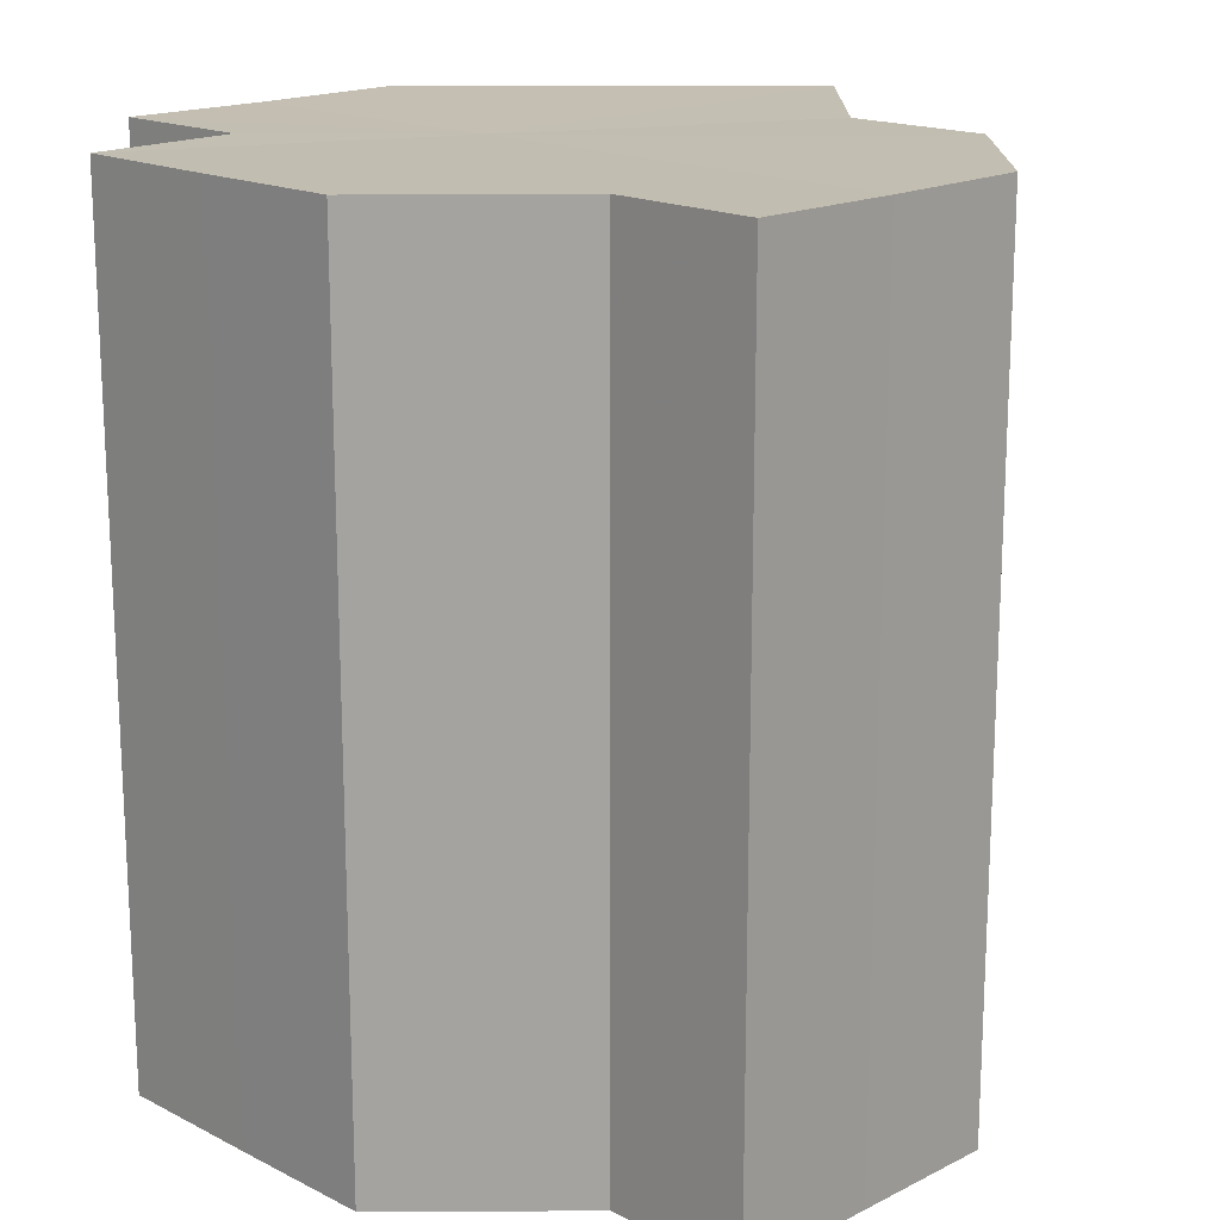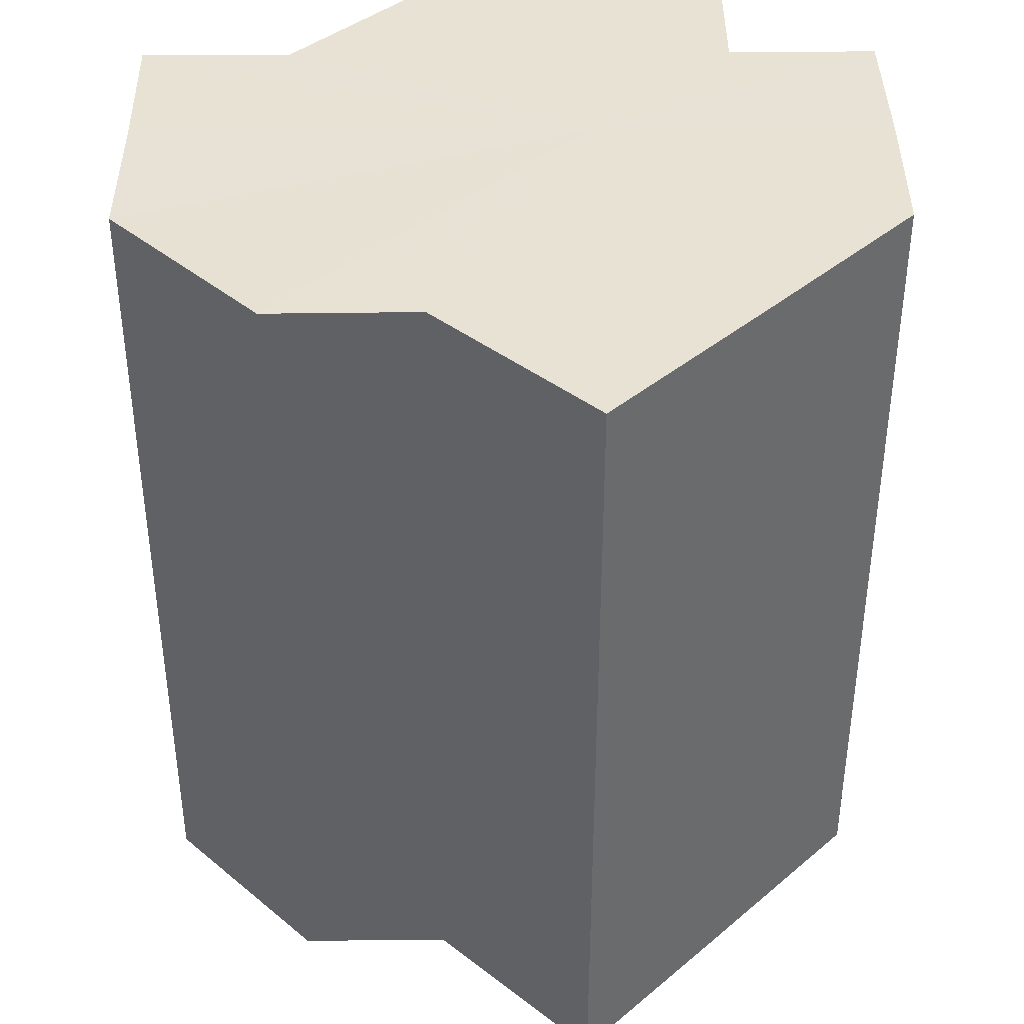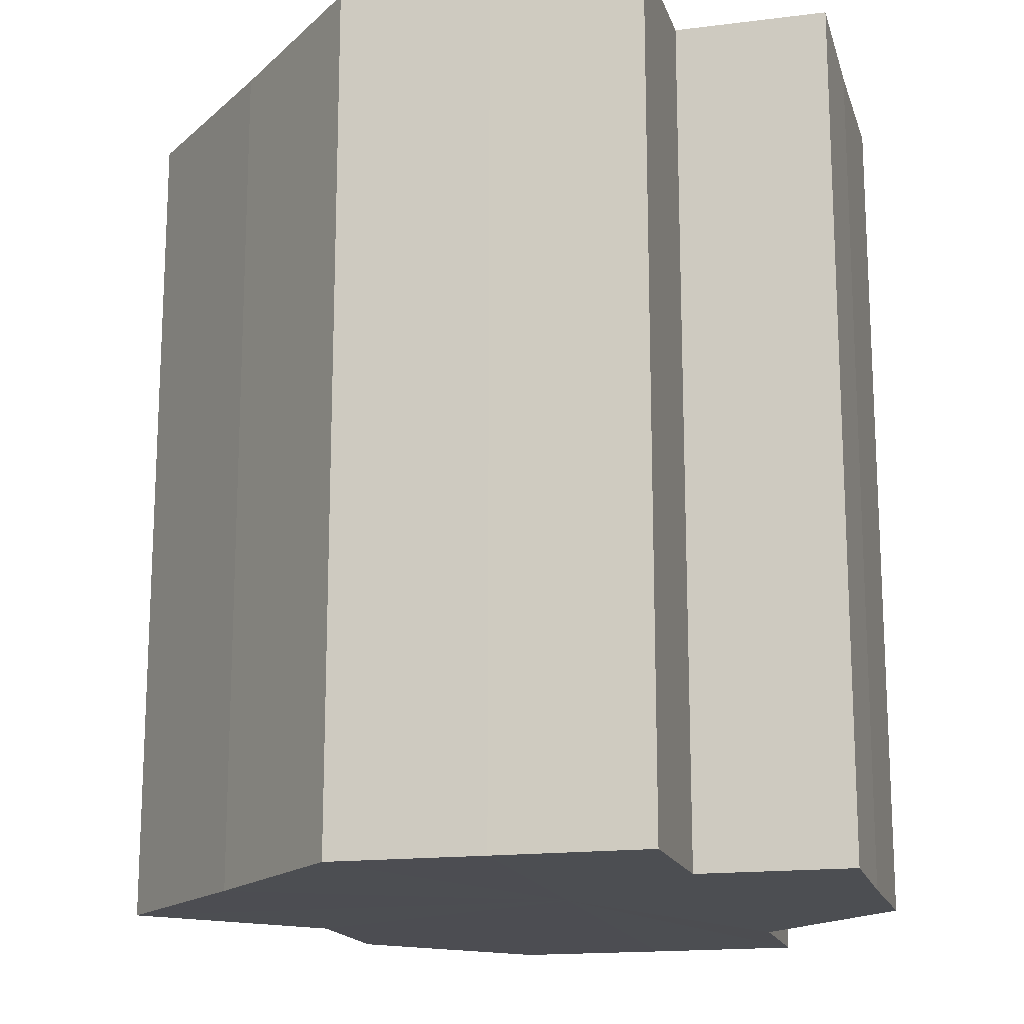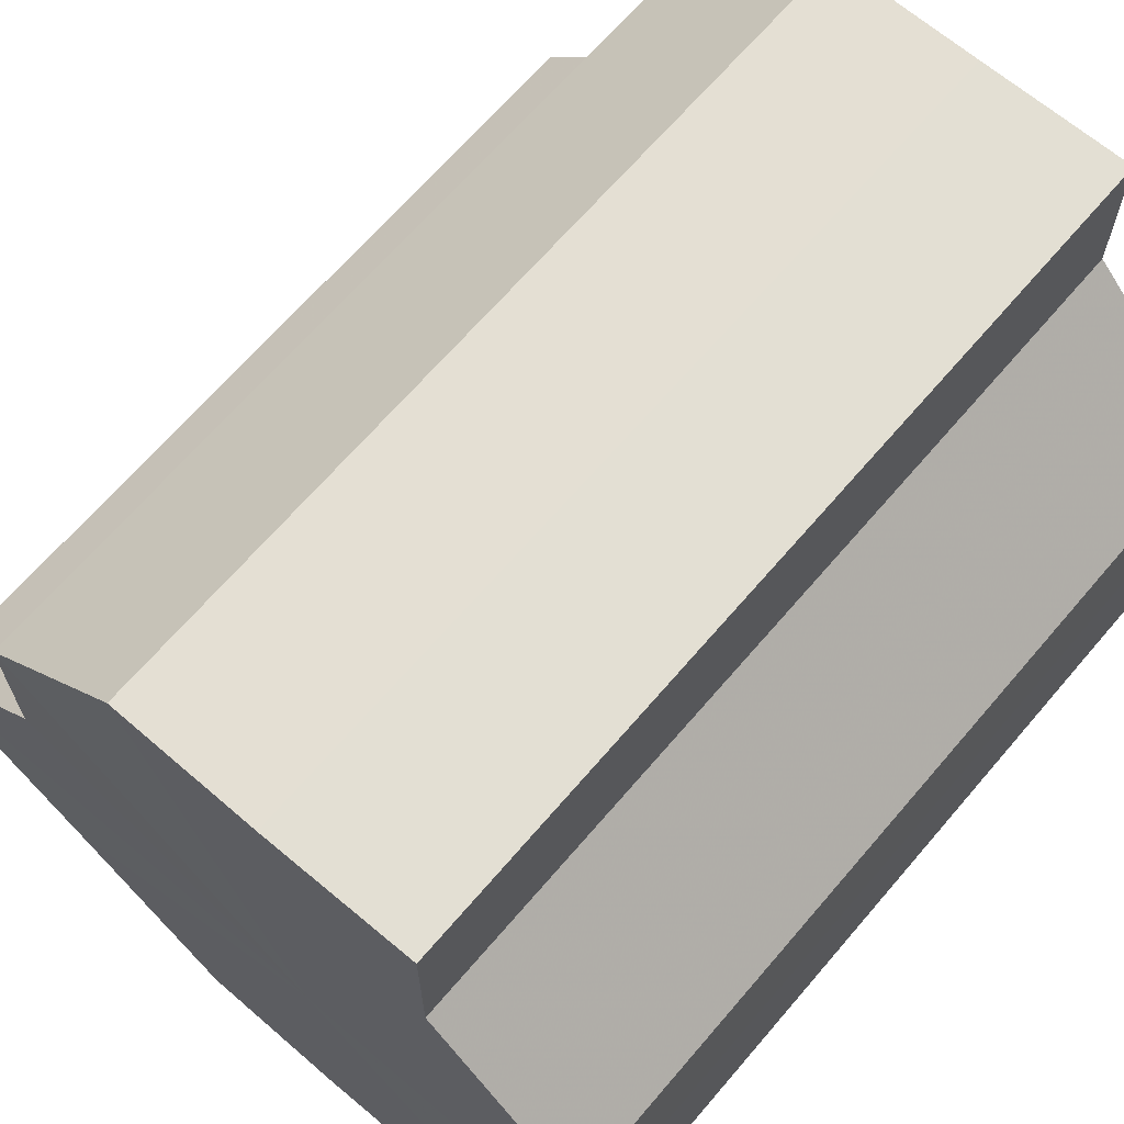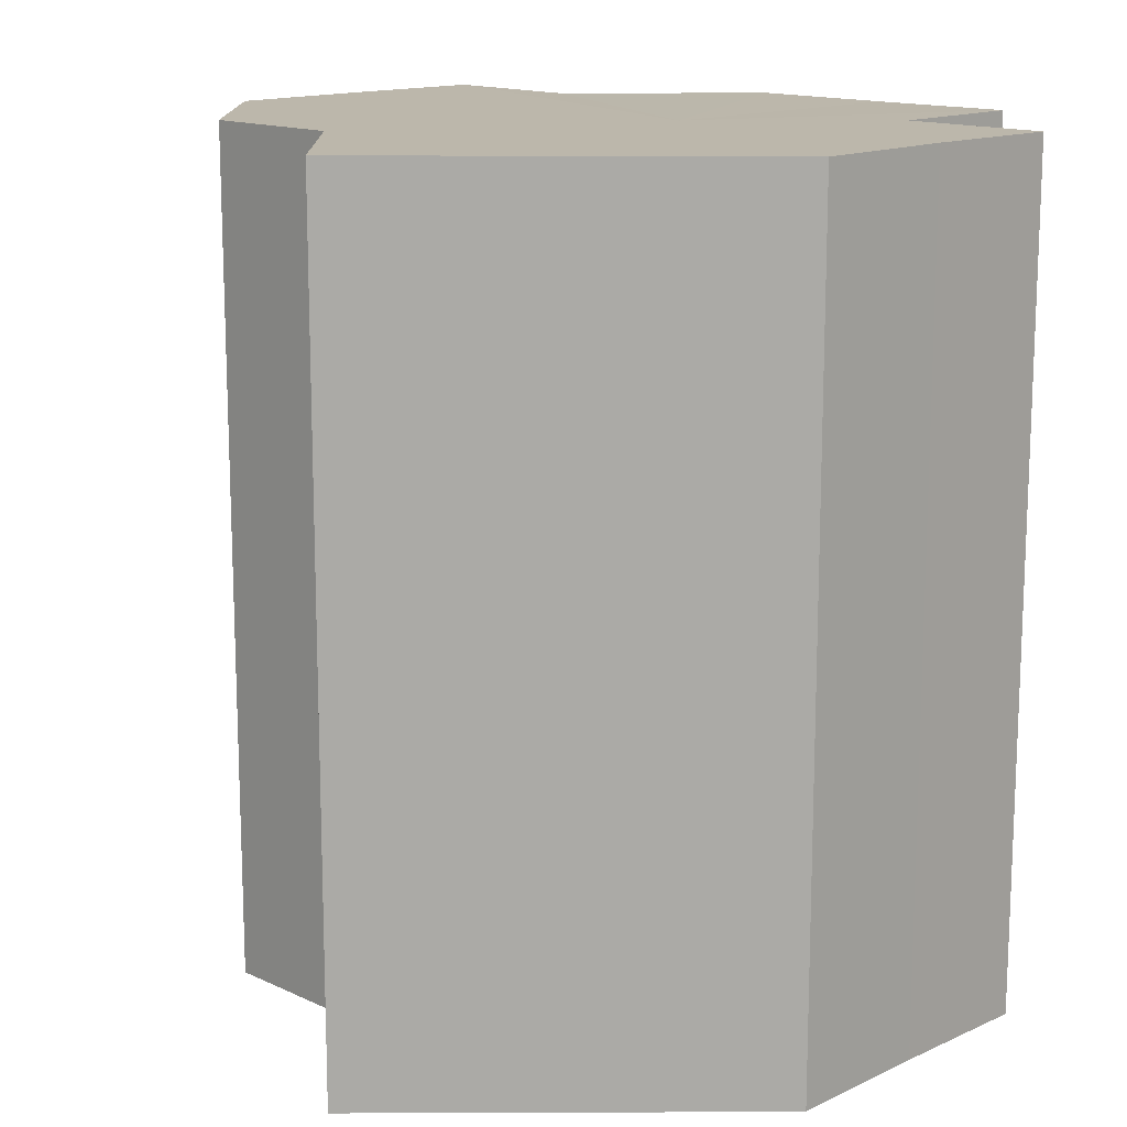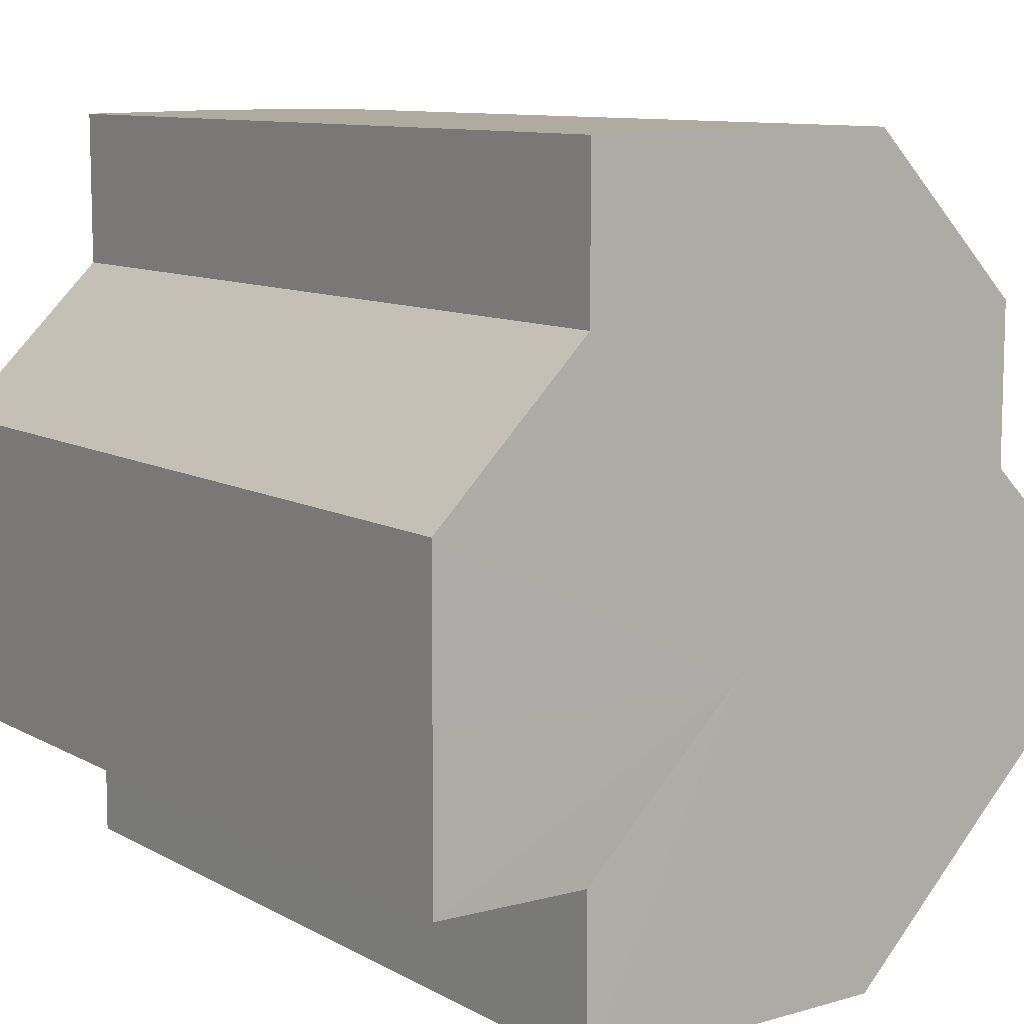
<metadata>
{"format":"obj","ext":"obj","renderer":"f3d","projection":"perspective","resolution":1024,"background":"white","views":[{"elev":17.2,"azim":134.9,"up":"+Z"},{"elev":40.1,"azim":-90.5,"up":"+Z"},{"elev":-16.5,"azim":14.4,"up":"+Z"},{"elev":66.7,"azim":40.5,"up":"+Y"},{"elev":14.4,"azim":-45.4,"up":"+Z"},{"elev":9.6,"azim":144.7,"up":"+Y"}]}
</metadata>
<code>
o 20510
v 2199 1856 7.511
v 2199 1856 7.511
v 2199 1856 7.567
v 2199 1856 7.511
v 2199 1856 7.567
v 2199 1856 7.511
v 2199 1856 7.567
v 2199 1856 7.511
v 2199 1856 7.567
v 2199 1856 7.511
v 2199 1856 7.567
v 2199 1856 7.511
v 2199 1856 7.567
v 2199 1856 7.511
v 2199 1856 7.567
v 2199 1856 7.511
v 2199 1856 7.567
v 2199 1856 7.511
v 2199 1856 7.567
v 2199 1856 7.511
v 2199 1856 7.567
v 2199 1856 7.511
v 2199 1856 7.511
v 2199 1856 7.511
v 2199 1856 7.511
v 2199 1856 7.511
v 2199 1856 7.511
v 2199 1856 7.511
v 2199 1856 7.511
v 2199 1856 7.511
v 2199 1856 7.511
v 2199 1856 7.567
v 2199 1856 7.567
v 2199 1856 7.567
v 2199 1856 7.511
v 2199 1856 7.567
v 2199 1856 7.511
v 2199 1856 7.567
v 2199 1856 7.511
v 2199 1856 7.511
v 2199 1856 7.511
v 2199 1856 7.511
v 2199 1856 7.567
v 2199 1856 7.511
v 2199 1856 7.567
v 2199 1856 7.511
v 2199 1856 7.567
v 2199 1856 7.511
v 2199 1856 7.567
v 2199 1856 7.567
v 2199 1856 7.511
v 2199 1856 7.511
v 2199 1856 7.511
v 2199 1856 7.511
v 2199 1856 7.511
v 2199 1856 7.511
v 2199 1856 7.567
v 2199 1856 7.567
v 2199 1856 7.567
v 2199 1856 7.567
v 2199 1856 7.511
v 2199 1856 7.511
v 2199 1856 7.567
v 2199 1856 7.511
v 2199 1856 7.567
v 2199 1856 7.511
v 2199 1856 7.567
v 2199 1856 7.511
v 2199 1856 7.511
v 2199 1856 7.511
v 2199 1856 7.511
v 2199 1856 7.567
v 2199 1856 7.511
v 2199 1856 7.567
v 2199 1856 7.511
v 2199 1856 7.567
v 2199 1856 7.567
v 2199 1856 7.567
v 2199 1856 7.567
v 2199 1856 7.567
v 2199 1856 7.567
v 2199 1856 7.567
v 2199 1856 7.567
v 2199 1856 7.567
v 2199 1856 7.567
v 2199 1856 7.567
v 2199 1856 7.567
v 2199 1856 7.567
v 2199 1856 7.567
v 2199 1856 7.567
v 2199 1856 7.567
v 2199 1856 7.567
f 1 2 3
f 2 4 5
f 6 1 7
f 4 8 9
f 8 10 11
f 7 12 13
f 13 14 15
f 15 16 17
f 17 18 19
f 19 20 21
f 22 20 23
f 22 24 20
f 22 23 25
f 22 26 24
f 22 25 27
f 22 28 26
f 22 27 29
f 22 30 28
f 22 29 31
f 32 30 33
f 34 35 32
f 36 37 34
f 38 39 36
f 40 41 38
f 41 42 43
f 42 44 45
f 44 46 47
f 22 48 30
f 49 48 50
f 51 52 49
f 22 53 48
f 22 54 53
f 22 55 54
f 22 56 55
f 22 31 56
f 57 31 58
f 59 53 60
f 61 62 59
f 63 64 57
f 65 66 63
f 67 68 65
f 69 70 67
f 70 71 72
f 71 73 74
f 73 75 76
f 77 78 79
f 77 80 78
f 77 79 81
f 77 82 80
f 77 81 83
f 77 84 82
f 77 83 85
f 77 86 84
f 77 85 87
f 77 88 86
f 77 87 89
f 77 90 88
f 77 89 91
f 77 92 90
f 77 91 92

</code>
